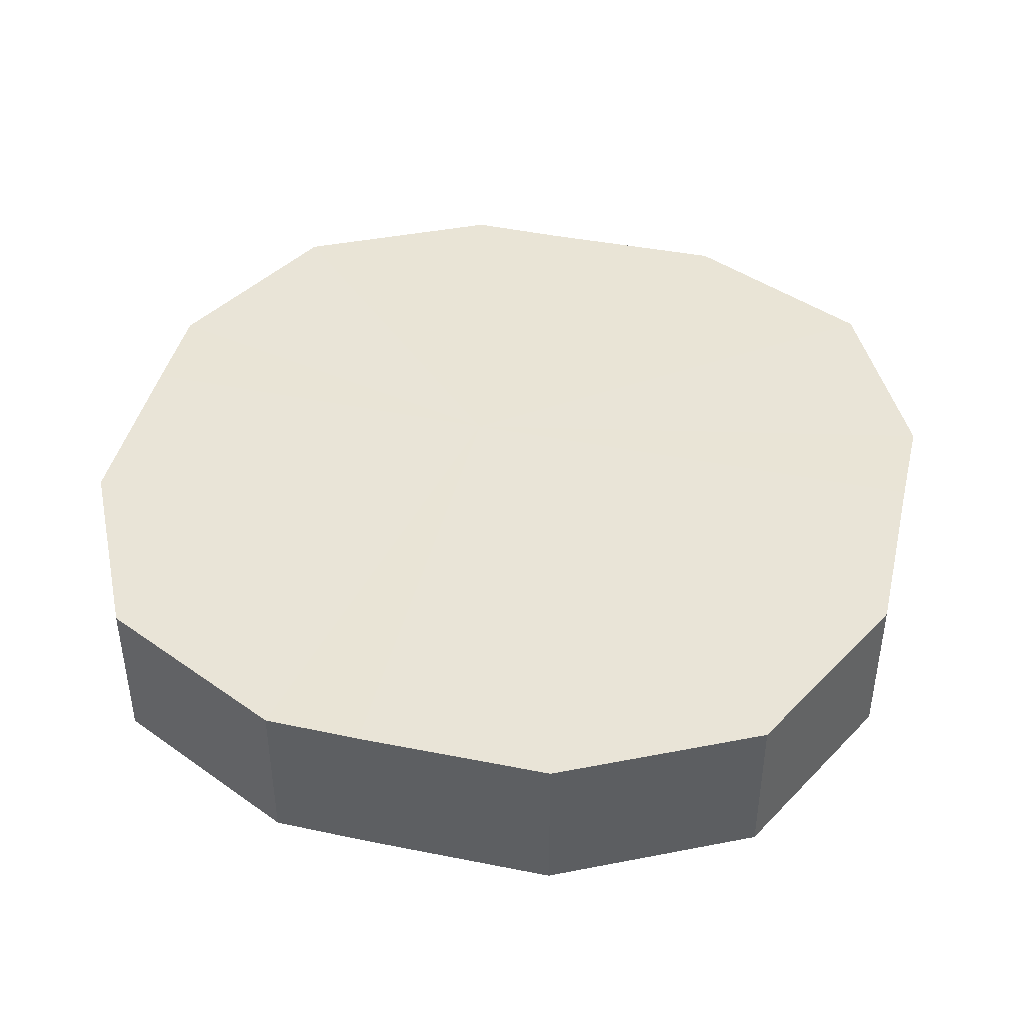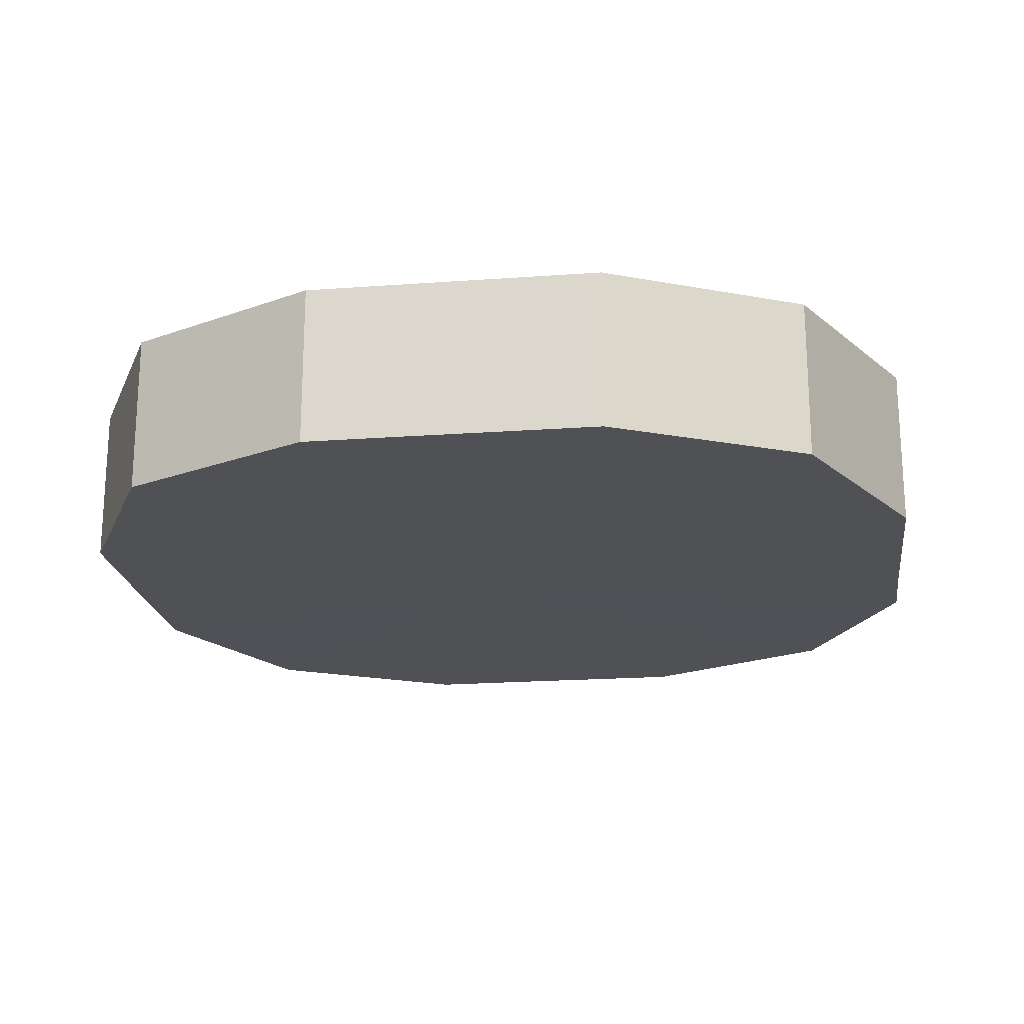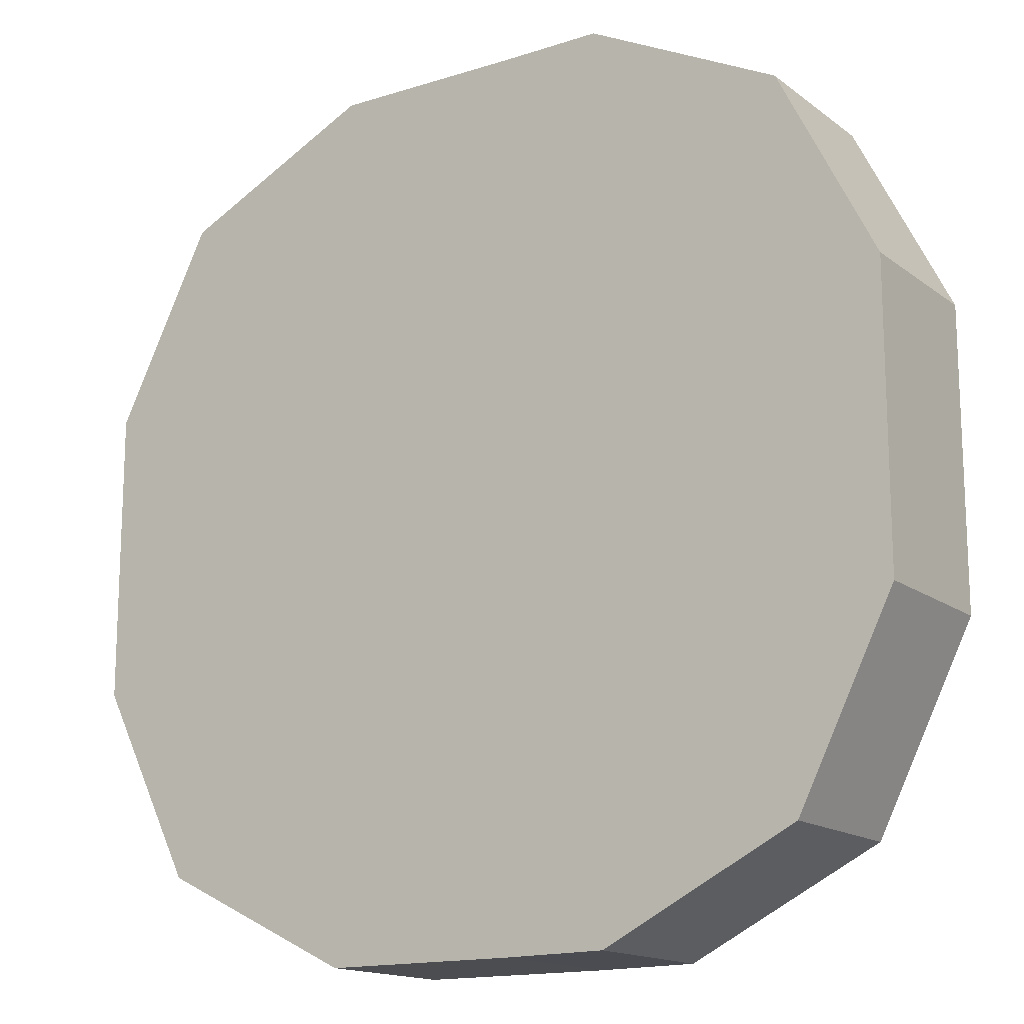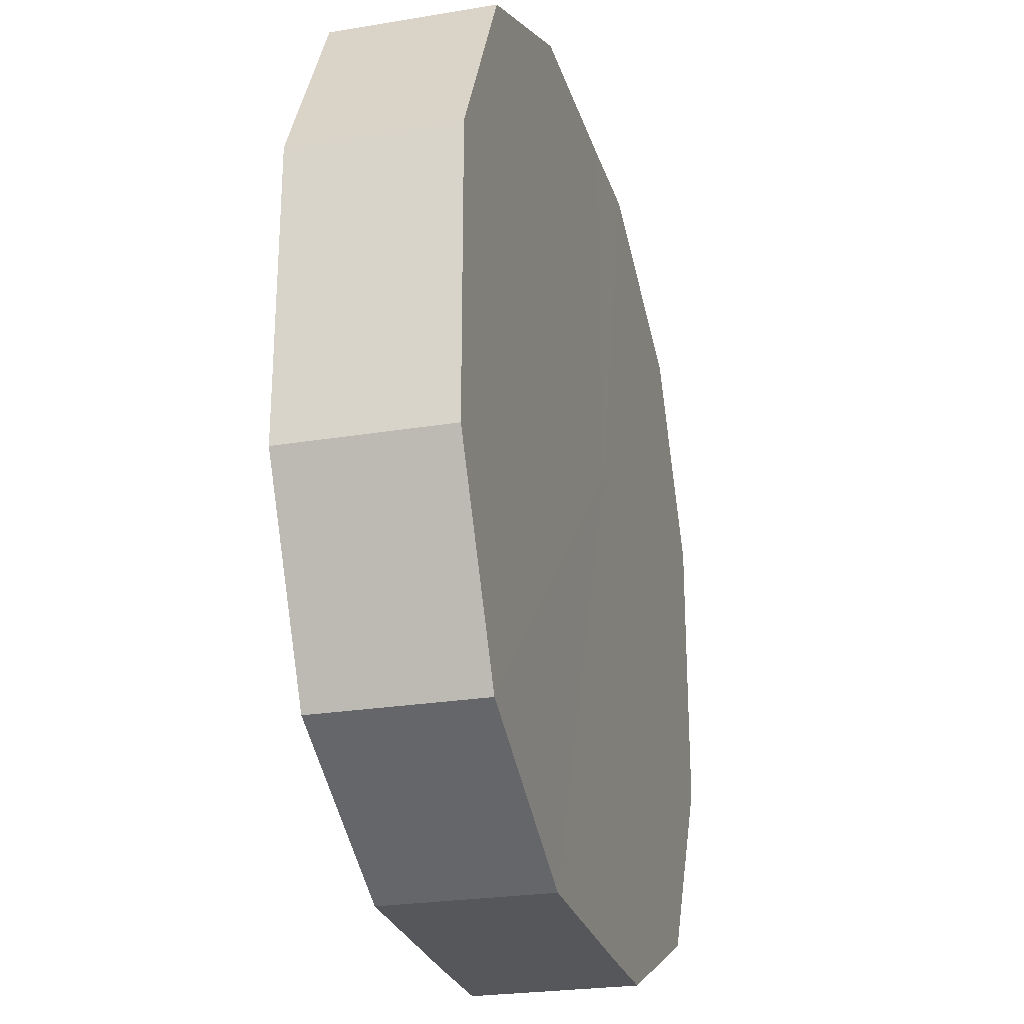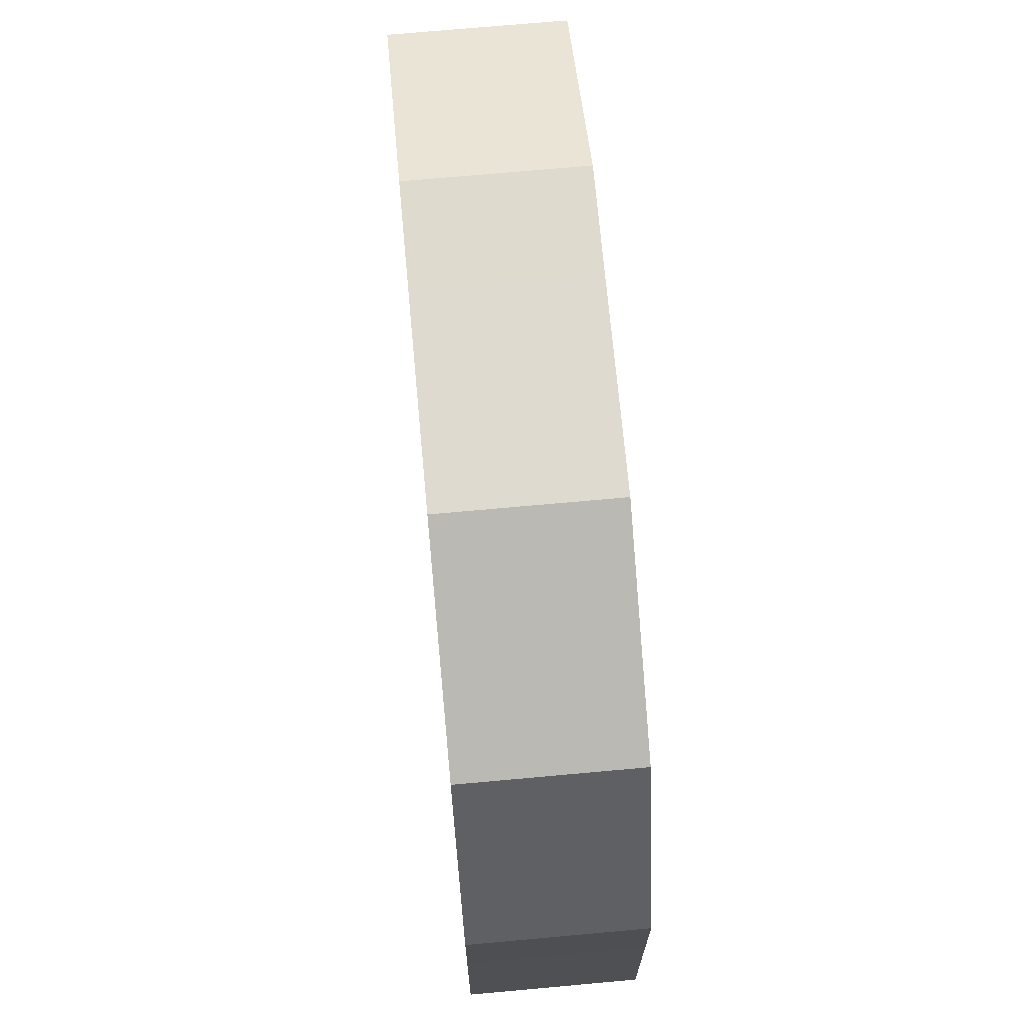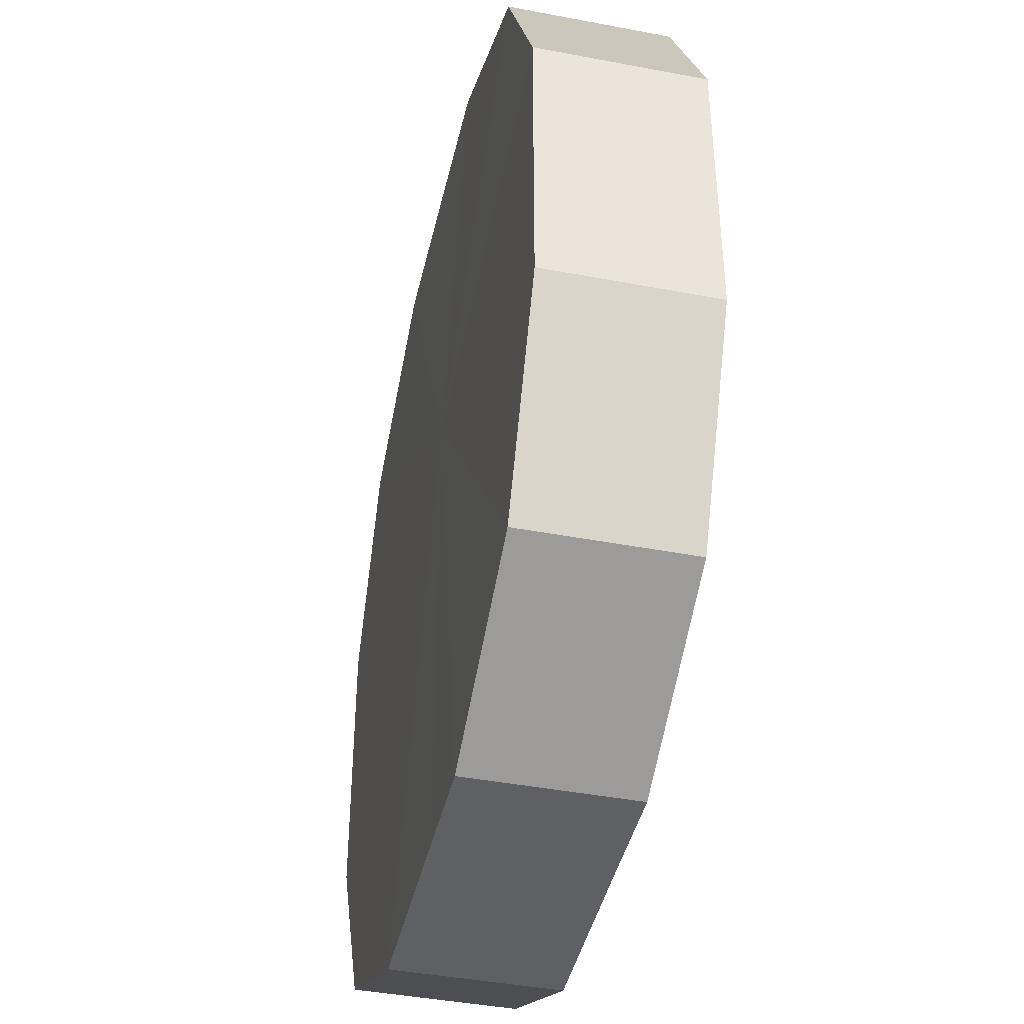
<metadata>
{"format":"obj","ext":"obj","renderer":"f3d","projection":"perspective","resolution":1024,"background":"white","views":[{"elev":42.8,"azim":13.6,"up":"+Z"},{"elev":-20.2,"azim":7.5,"up":"+Z"},{"elev":-15.6,"azim":-146.2,"up":"+Y"},{"elev":-26.8,"azim":105.6,"up":"+Y"},{"elev":70.8,"azim":84.8,"up":"+Y"},{"elev":-42.9,"azim":-102.7,"up":"+Y"}]}
</metadata>
<code>
o 2289
v 2247 1880 7.51
v 2247 1880 7.51
v 2247 1880 7.527
v 2247 1880 7.51
v 2247 1880 7.527
v 2247 1880 7.51
v 2247 1880 7.527
v 2247 1880 7.51
v 2247 1880 7.527
v 2247 1880 7.51
v 2247 1880 7.527
v 2247 1880 7.51
v 2247 1880 7.527
v 2247 1880 7.51
v 2247 1880 7.527
v 2247 1880 7.51
v 2247 1880 7.527
v 2247 1880 7.51
v 2247 1880 7.527
v 2247 1880 7.51
v 2247 1880 7.527
v 2247 1880 7.51
v 2247 1880 7.527
v 2247 1880 7.51
v 2247 1880 7.527
v 2247 1880 7.51
v 2247 1880 7.527
v 2247 1880 7.51
v 2247 1880 7.527
v 2247 1880 7.51
v 2247 1880 7.527
v 2247 1880 7.527
v 2247 1880 7.527
v 2247 1880 7.51
v 2247 1880 7.527
v 2247 1880 7.51
v 2247 1880 7.527
v 2247 1880 7.527
v 2247 1880 7.51
v 2247 1880 7.527
v 2247 1880 7.51
v 2247 1880 7.51
v 2247 1880 7.527
v 2247 1880 7.527
v 2247 1880 7.51
v 2247 1880 7.527
v 2247 1880 7.51
v 2247 1880 7.51
v 2247 1880 7.527
v 2247 1880 7.527
v 2247 1880 7.51
v 2247 1880 7.527
v 2247 1880 7.51
v 2247 1880 7.51
v 2247 1880 7.527
v 2247 1880 7.527
v 2247 1880 7.51
v 2247 1880 7.527
v 2247 1880 7.51
v 2247 1880 7.51
v 2247 1880 7.527
v 2247 1880 7.527
v 2247 1880 7.51
v 2247 1880 7.51
v 2247 1880 7.51
v 2247 1880 7.51
v 2247 1880 7.51
v 2247 1880 7.51
v 2247 1880 7.51
v 2247 1880 7.51
v 2247 1880 7.51
v 2247 1880 7.51
v 2247 1880 7.51
v 2247 1880 7.51
v 2247 1880 7.51
v 2247 1880 7.51
v 2247 1880 7.51
v 2247 1880 7.51
v 2247 1880 7.51
v 2247 1880 7.51
v 2247 1880 7.51
v 2247 1880 7.527
v 2247 1880 7.527
v 2247 1880 7.527
v 2247 1880 7.527
v 2247 1880 7.527
v 2247 1880 7.527
v 2247 1880 7.527
v 2247 1880 7.527
v 2247 1880 7.527
v 2247 1880 7.527
v 2247 1880 7.527
v 2247 1880 7.527
v 2247 1880 7.527
v 2247 1880 7.527
v 2247 1880 7.527
v 2247 1880 7.527
v 2247 1880 7.527
f 1 2 3
f 2 4 5
f 6 1 7
f 4 8 9
f 10 6 11
f 8 12 13
f 14 10 15
f 12 16 17
f 18 14 19
f 16 20 21
f 22 18 23
f 20 24 25
f 26 22 27
f 24 28 29
f 30 26 31
f 28 30 32
f 33 34 35
f 35 36 37
f 38 39 33
f 40 41 38
f 37 42 43
f 44 45 40
f 46 47 44
f 43 48 49
f 50 51 46
f 52 53 50
f 49 54 55
f 56 57 52
f 58 59 56
f 55 60 61
f 62 63 58
f 61 64 62
f 65 66 67
f 65 68 66
f 65 67 69
f 65 70 68
f 65 69 71
f 65 72 70
f 65 71 73
f 65 74 72
f 65 73 75
f 65 76 74
f 65 75 77
f 65 78 76
f 65 77 79
f 65 80 78
f 65 79 81
f 65 81 80
f 82 83 84
f 82 85 83
f 82 84 86
f 82 87 85
f 82 86 88
f 82 89 87
f 82 88 90
f 82 91 89
f 82 90 92
f 82 93 91
f 82 92 94
f 82 95 93
f 82 94 96
f 82 97 95
f 82 96 98
f 82 98 97

</code>
